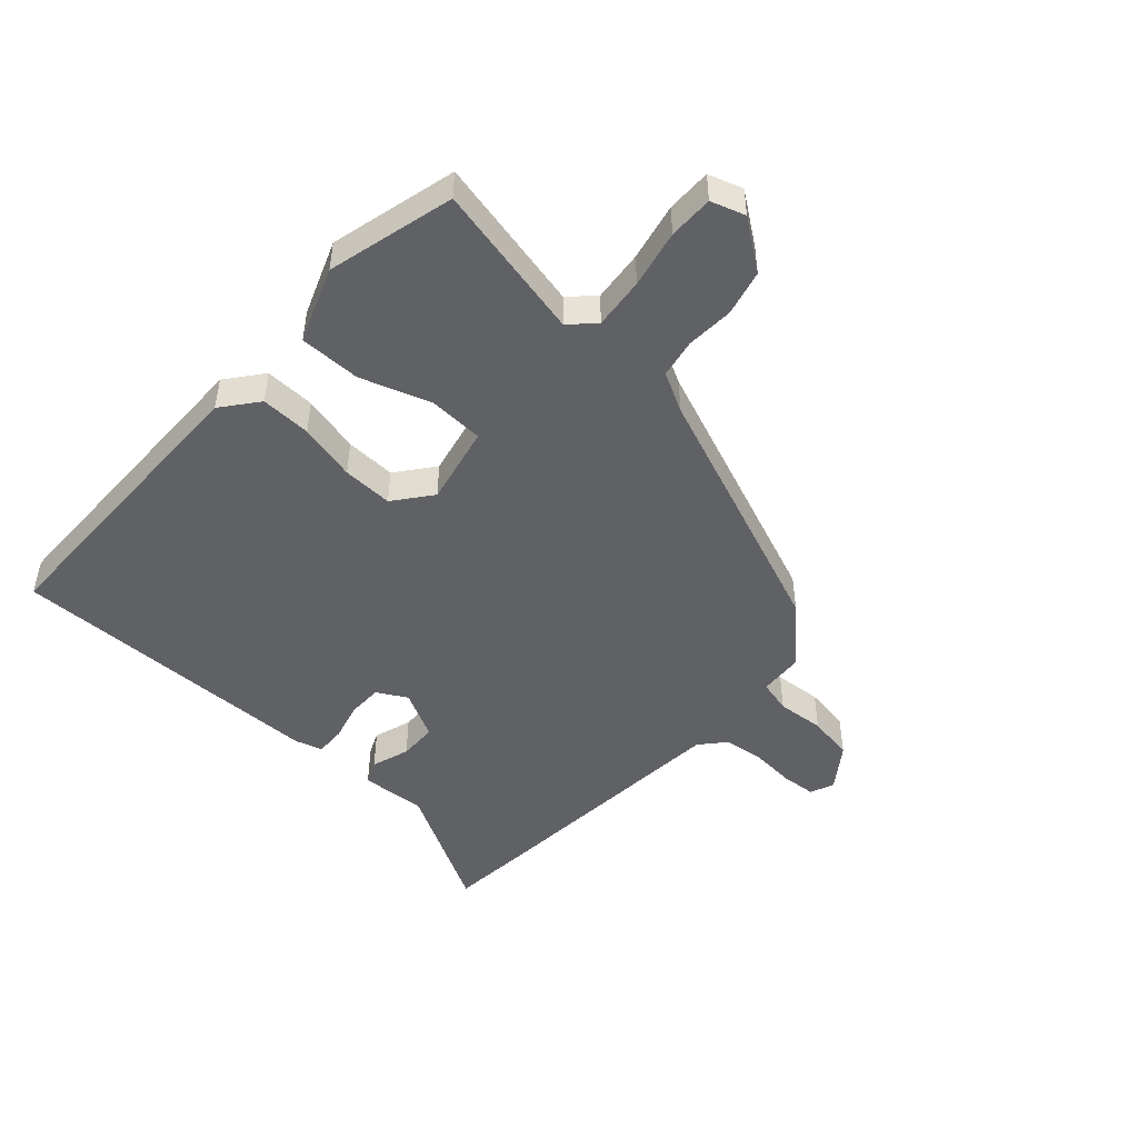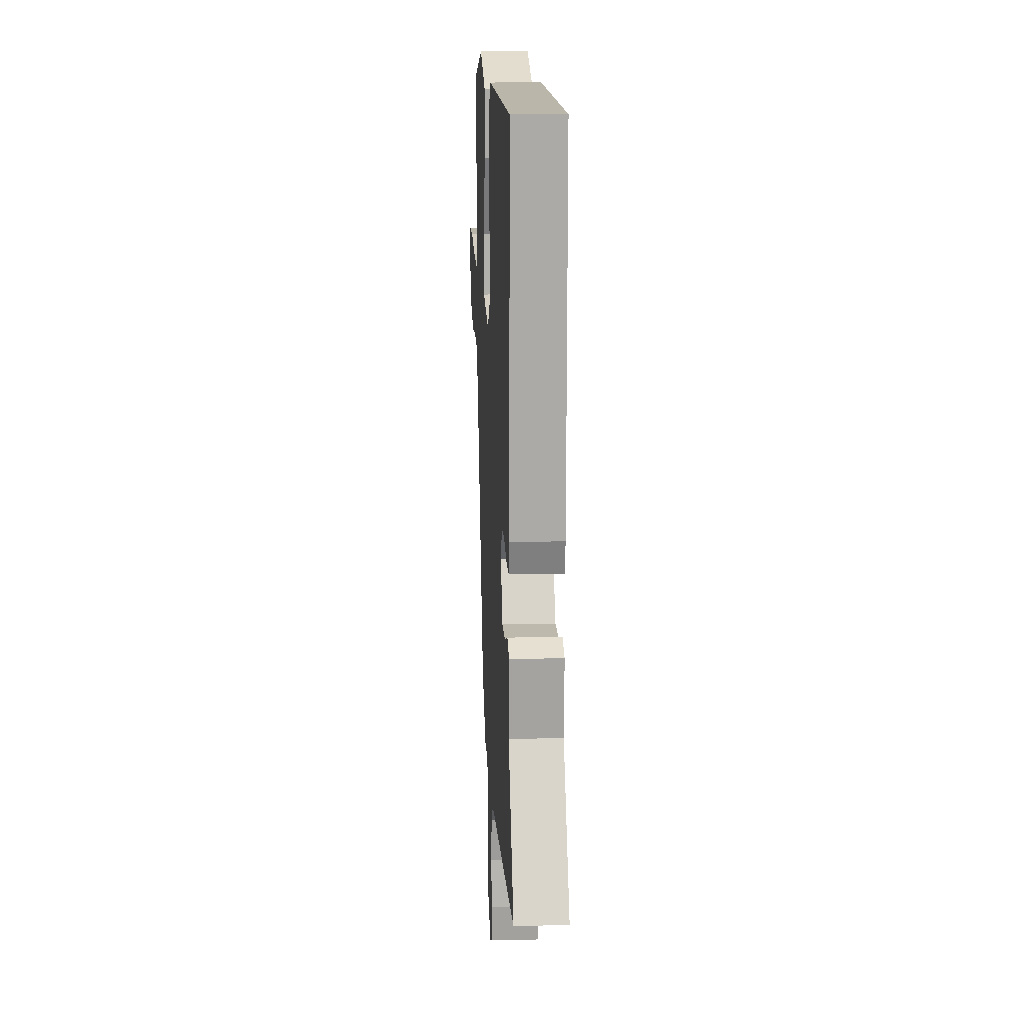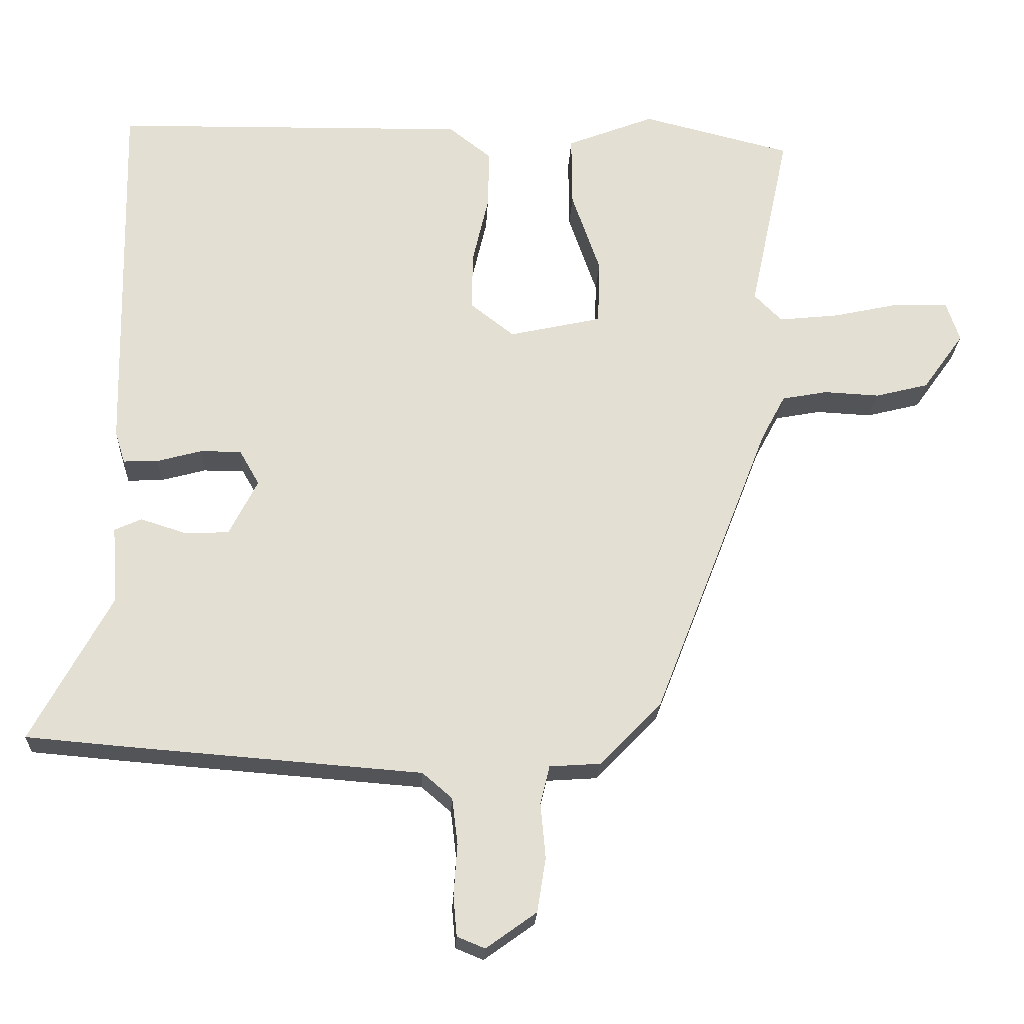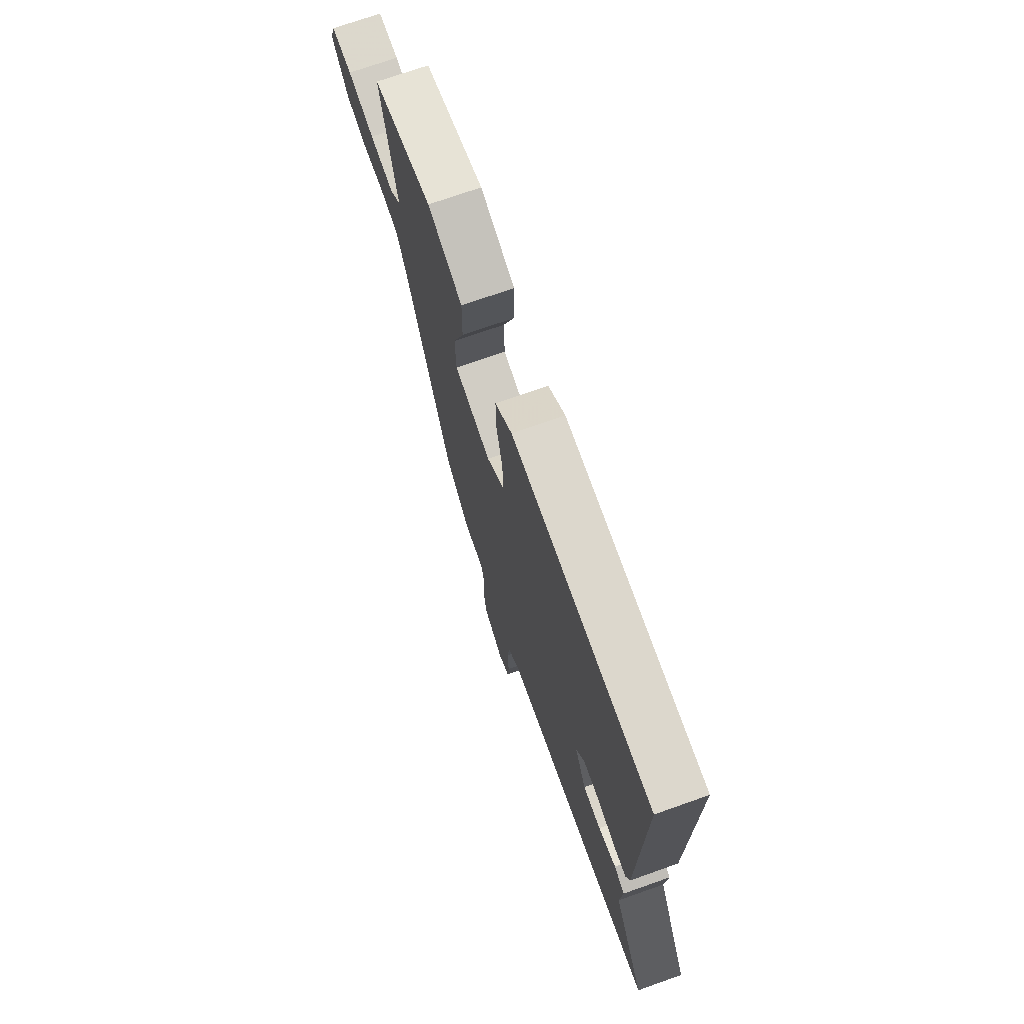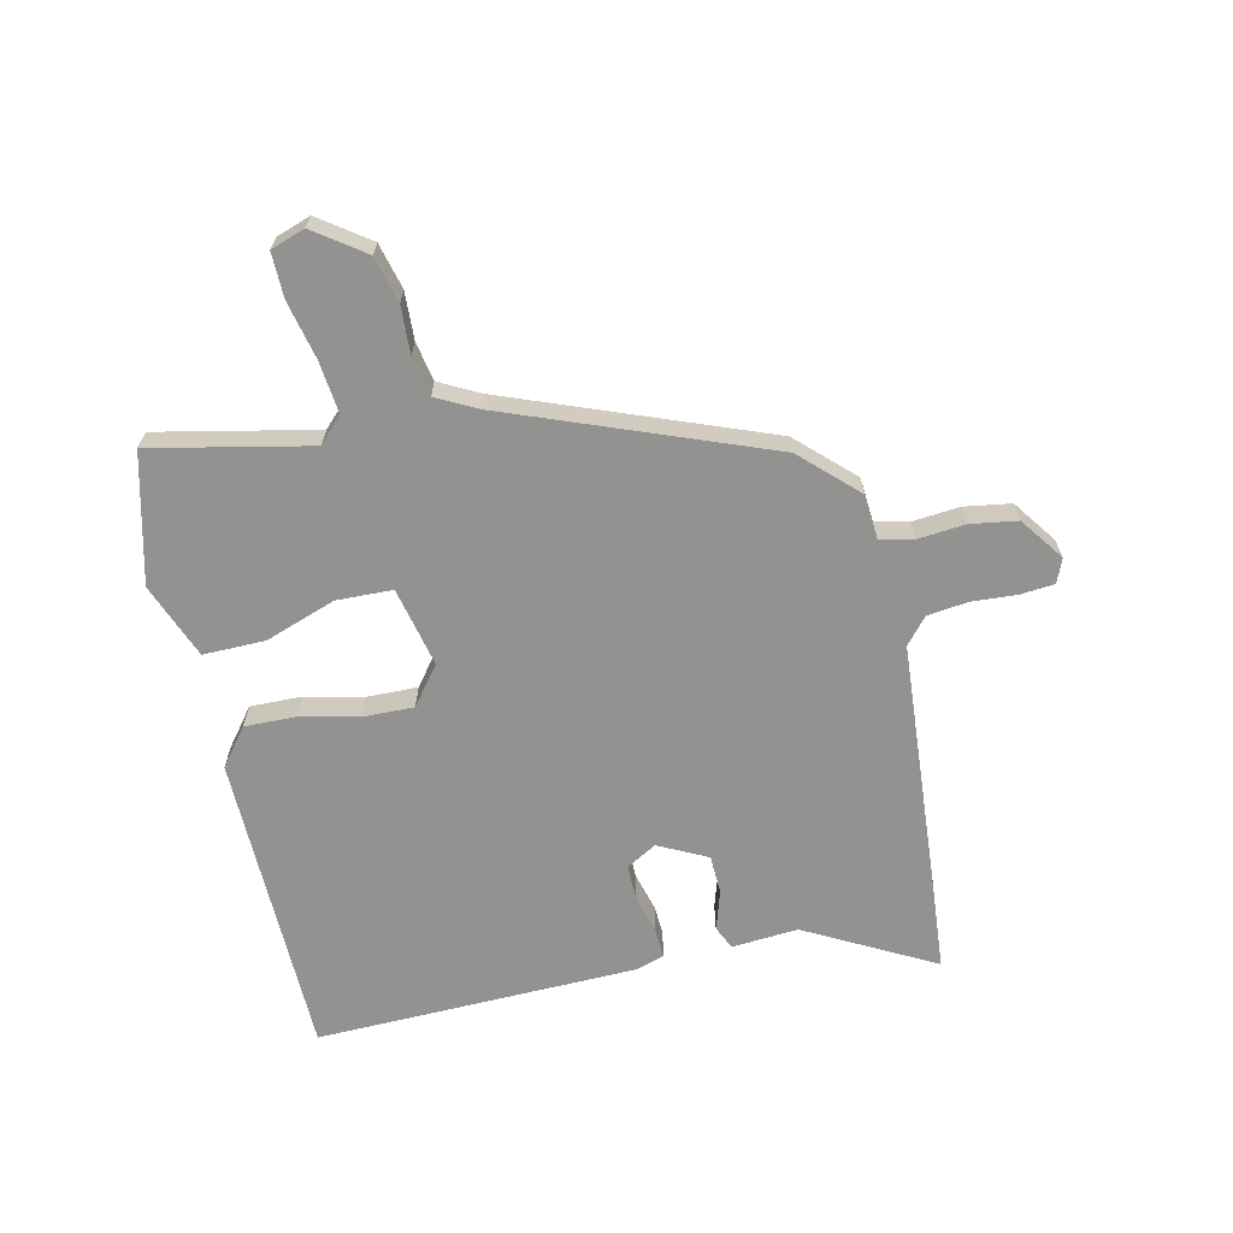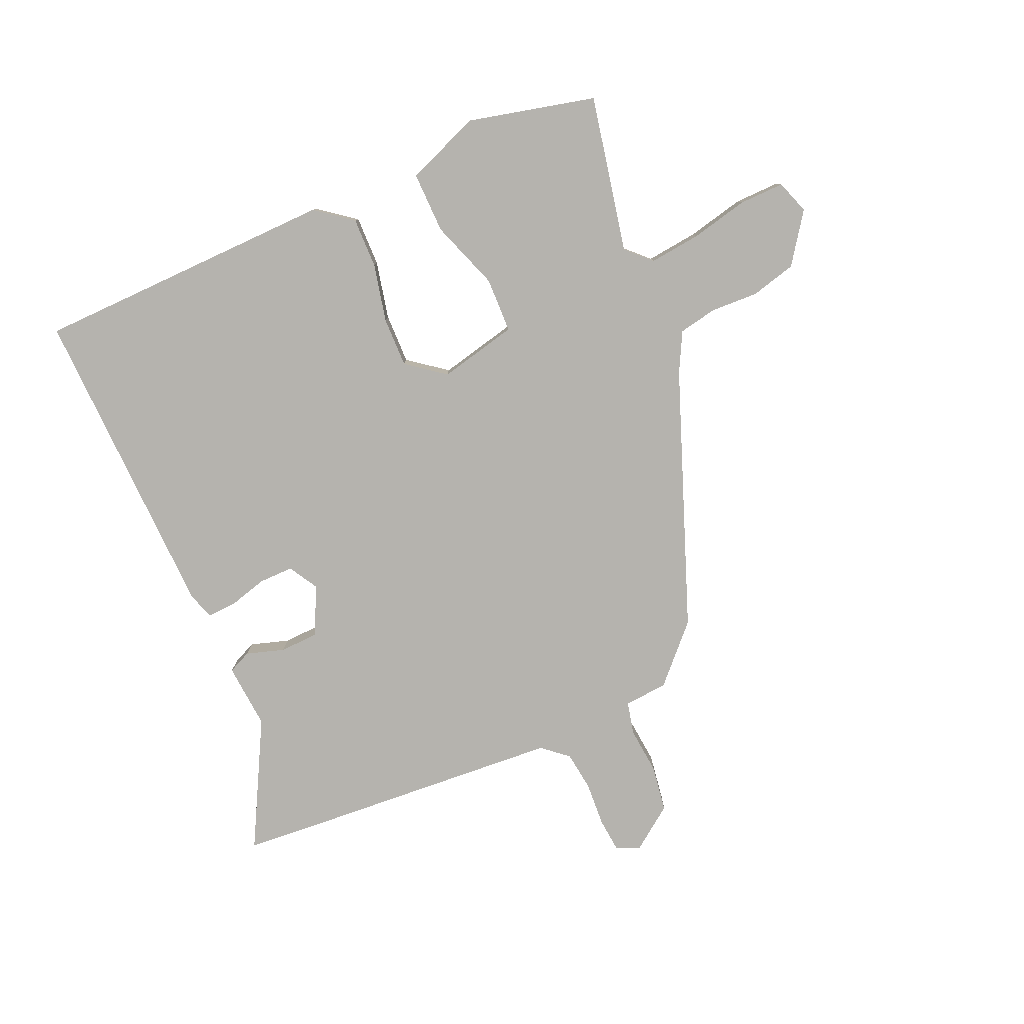
<metadata>
{"format":"obj","ext":"obj","renderer":"f3d","projection":"perspective","resolution":1024,"background":"white","views":[{"elev":-48.2,"azim":47.5,"up":"+Y"},{"elev":13.2,"azim":-93.1,"up":"+Z"},{"elev":-22.9,"azim":-2.7,"up":"+Z"},{"elev":72.1,"azim":-109.5,"up":"+Z"},{"elev":-66.3,"azim":102.8,"up":"+Y"},{"elev":-79.9,"azim":24.0,"up":"+Y"}]}
</metadata>
<code>
v 0.535 0.07 0.483
v 0.48 0.07 0.225
v 0.519 0.07 0.186
v 0.604 0.07 0.195
v 0.699 0.07 0.216
v 0.773 0.07 0.217
v 0.792 0.07 0.161
v 0.734 0.07 0.08
v 0.659 0.07 0.061
v 0.581 0.07 0.065
v 0.517 0.07 0.053
v 0.483 0.07 -0.011
v 0.32 0.07 -0.432
v 0.234 0.07 -0.521
v 0.162 0.07 -0.526
v 0.149 0.07 -0.58
v 0.156 0.07 -0.658
v 0.144 0.07 -0.734
v 0.073 0.07 -0.785
v 0.034 0.07 -0.769
v 0.029 0.07 -0.713
v 0.034 0.07 -0.64
v 0.026 0.07 -0.574
v -0.016 0.07 -0.538
v -0.429 0.07 -0.506
v -0.57 0.07 -0.494
v -0.458 0.07 -0.287
v -0.466 0.07 -0.179
v -0.428 0.07 -0.162
v -0.365 0.07 -0.182
v -0.302 0.07 -0.18
v -0.262 0.07 -0.101
v -0.29 0.07 -0.052
v -0.347 0.07 -0.052
v -0.41 0.07 -0.069
v -0.459 0.07 -0.071
v -0.473 0.07 -0.026
v -0.484 0.07 0.499
v 0.014 0.07 0.507
v 0.074 0.07 0.46
v 0.072 0.07 0.377
v 0.05 0.07 0.282
v 0.048 0.07 0.199
v 0.11 0.07 0.151
v 0.24 0.07 0.18
v 0.243 0.07 0.271
v 0.203 0.07 0.386
v 0.202 0.07 0.487
v 0.325 0.07 0.535
v 0.535 0 0.483
v 0.48 0 0.225
v 0.519 0 0.186
v 0.604 0 0.195
v 0.699 0 0.216
v 0.773 0 0.217
v 0.792 0 0.161
v 0.734 0 0.08
v 0.659 0 0.061
v 0.581 0 0.065
v 0.517 0 0.053
v 0.483 0 -0.011
v 0.32 0 -0.432
v 0.234 0 -0.521
v 0.162 0 -0.526
v 0.149 0 -0.58
v 0.156 0 -0.658
v 0.144 0 -0.734
v 0.073 0 -0.785
v 0.034 0 -0.769
v 0.029 0 -0.713
v 0.034 0 -0.64
v 0.026 0 -0.574
v -0.016 0 -0.538
v -0.429 0 -0.506
v -0.57 0 -0.494
v -0.458 0 -0.287
v -0.466 0 -0.179
v -0.428 0 -0.162
v -0.365 0 -0.182
v -0.302 0 -0.18
v -0.262 0 -0.101
v -0.29 0 -0.052
v -0.347 0 -0.052
v -0.41 0 -0.069
v -0.459 0 -0.071
v -0.473 0 -0.026
v -0.484 0 0.499
v 0.014 0 0.507
v 0.074 0 0.46
v 0.072 0 0.377
v 0.05 0 0.282
v 0.048 0 0.199
v 0.11 0 0.151
v 0.24 0 0.18
v 0.243 0 0.271
v 0.203 0 0.386
v 0.202 0 0.487
v 0.325 0 0.535
f 49 1 2
f 48 49 2
f 47 48 2
f 46 47 2
f 45 46 2 3
f 44 45 3
f 40 41 42
f 39 40 42
f 38 39 42
f 37 38 42
f 36 37 42
f 35 36 42
f 34 35 42
f 33 34 42 43
f 32 33 43 44
f 27 28 29 30
f 27 30 31
f 26 27 31
f 25 26 31
f 24 25 31
f 32 44 3
f 31 32 3
f 24 31 3
f 23 24 3
f 20 21 22
f 19 20 22
f 18 19 22
f 17 18 22
f 16 17 22
f 12 13 14 15
f 11 12 15
f 8 9 10
f 7 8 10
f 6 7 10
f 5 6 10
f 4 5 10
f 4 10 11
f 3 4 11 15
f 15 16 22 23
f 3 15 23
f 51 50 98
f 51 98 97
f 51 97 96
f 51 96 95
f 52 51 95 94
f 52 94 93
f 91 90 89
f 91 89 88
f 91 88 87
f 91 87 86
f 91 86 85
f 91 85 84
f 91 84 83
f 92 91 83 82
f 93 92 82 81
f 79 78 77 76
f 80 79 76
f 80 76 75
f 80 75 74
f 80 74 73
f 52 93 81
f 52 81 80
f 52 80 73
f 52 73 72
f 71 70 69
f 71 69 68
f 71 68 67
f 71 67 66
f 71 66 65
f 64 63 62 61
f 64 61 60
f 59 58 57
f 59 57 56
f 59 56 55
f 59 55 54
f 59 54 53
f 60 59 53
f 64 60 53 52
f 72 71 65 64
f 72 64 52
f 1 50 51 2
f 2 51 52 3
f 3 52 53 4
f 4 53 54 5
f 5 54 55 6
f 6 55 56 7
f 7 56 57 8
f 8 57 58 9
f 9 58 59 10
f 10 59 60 11
f 11 60 61 12
f 12 61 62 13
f 13 62 63 14
f 14 63 64 15
f 15 64 65 16
f 16 65 66 17
f 17 66 67 18
f 18 67 68 19
f 19 68 69 20
f 20 69 70 21
f 21 70 71 22
f 22 71 72 23
f 23 72 73 24
f 24 73 74 25
f 25 74 75 26
f 26 75 76 27
f 27 76 77 28
f 28 77 78 29
f 29 78 79 30
f 30 79 80 31
f 31 80 81 32
f 32 81 82 33
f 33 82 83 34
f 34 83 84 35
f 35 84 85 36
f 36 85 86 37
f 37 86 87 38
f 38 87 88 39
f 39 88 89 40
f 40 89 90 41
f 41 90 91 42
f 42 91 92 43
f 43 92 93 44
f 44 93 94 45
f 45 94 95 46
f 46 95 96 47
f 47 96 97 48
f 48 97 98 49
f 49 98 50 1

</code>
